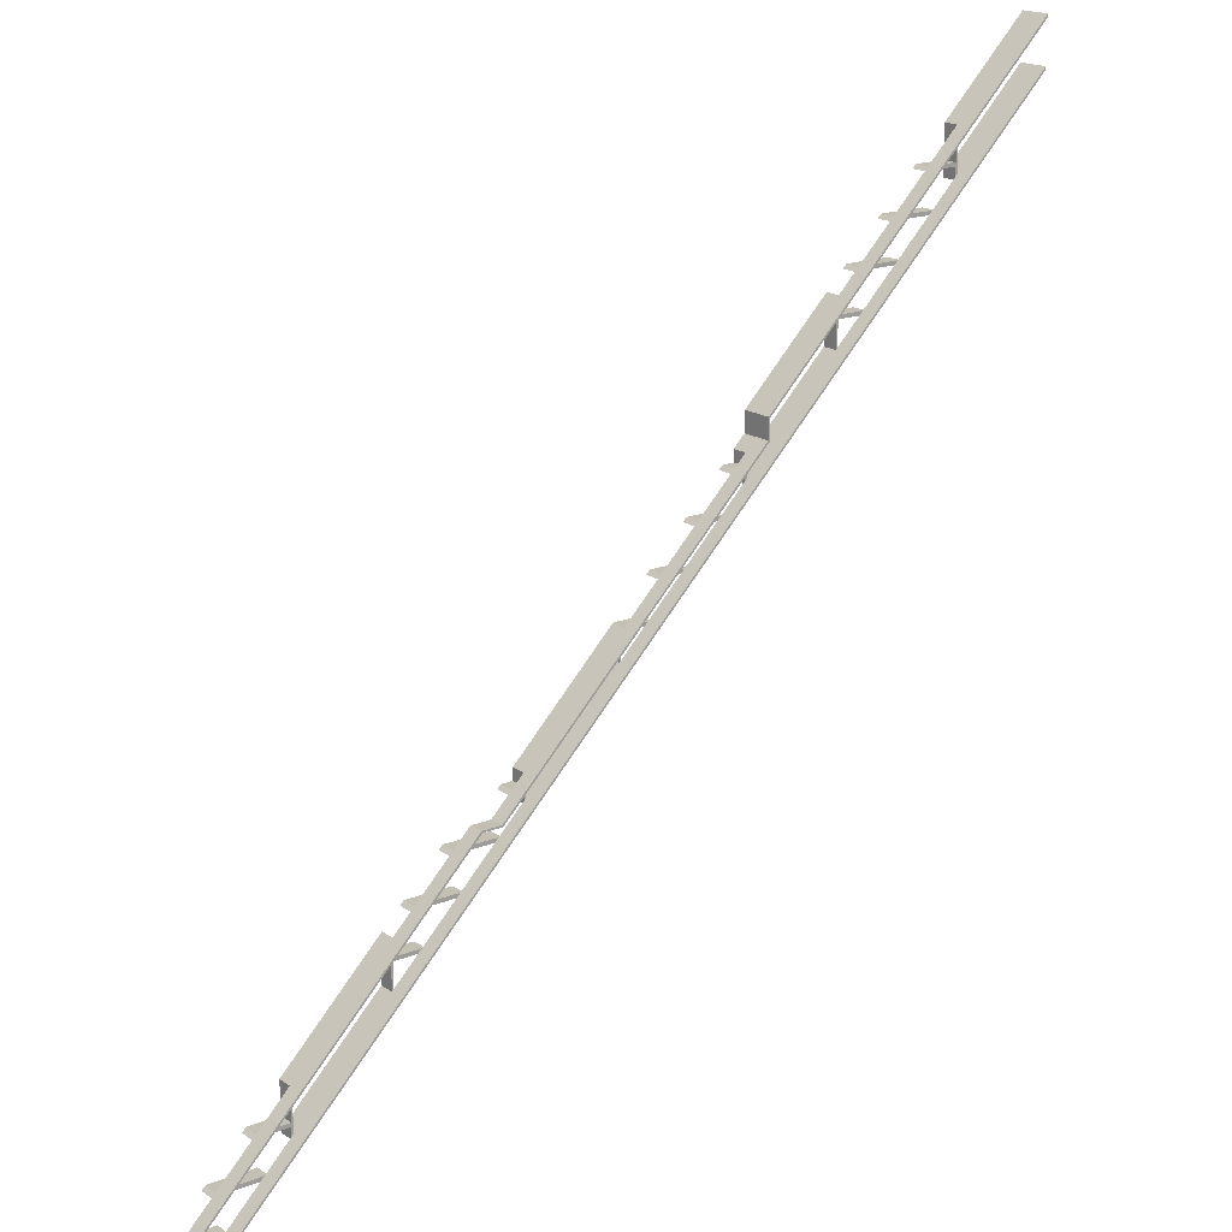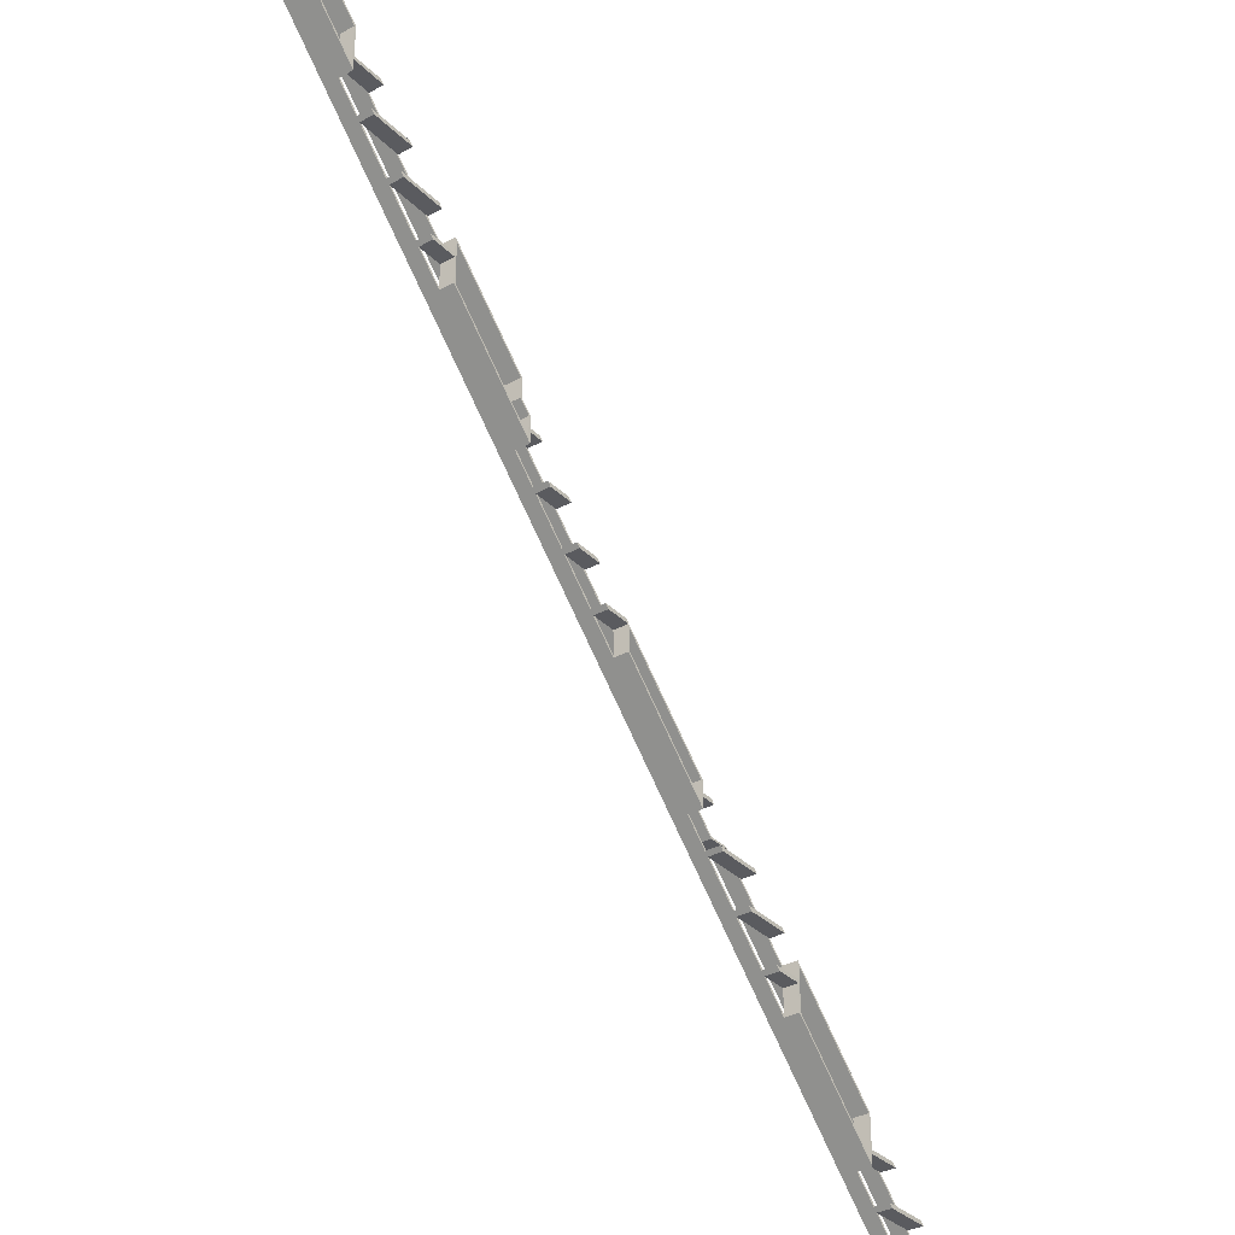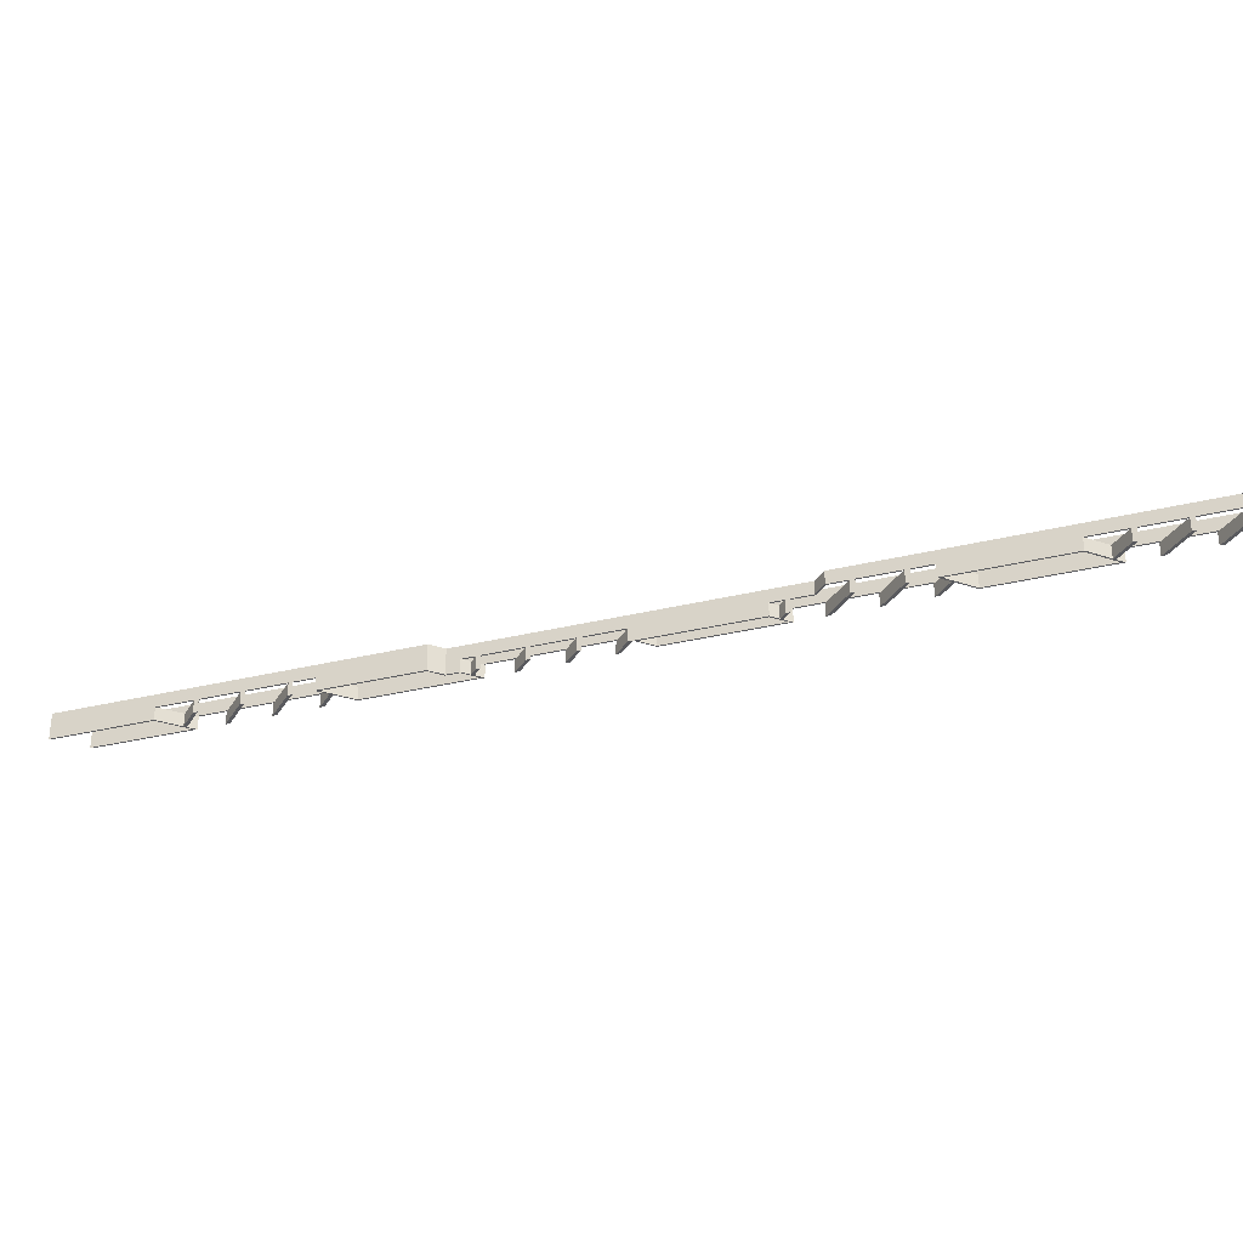
<metadata>
{"format":"obj","ext":"obj","renderer":"f3d","projection":"perspective","resolution":1024,"background":"white","views":[{"elev":17.9,"azim":142.3,"up":"+Z"},{"elev":-33.5,"azim":-52.9,"up":"+Z"},{"elev":-31.6,"azim":64.3,"up":"+Y"}]}
</metadata>
<code>
o c0a9ee244d751de4cc4e40854e0fa6588f65ba46e1a6288d0bf04f29dcc8f6b
v -1375 120 427.5
v -1375 80 536.7
v -1375 120 536.7
v -1375 80 427.5
v -1600 160 761.7
v -1600 80 761.7
v -805 80 -33.26
v -1025 120 186.7
v -1025 80 186.7
v -805 160 -33.26
v -1370 120 531.7
v -1293 120 455
v -1283 120 445
v -1193 120 355
v -1183 120 345
v -1093 120 255
v -1083 120 245
v -1030 120 191.7
v -1370 120 445
v -1370 120 422.5
v -1370 120 455
v -1600 160 652.5
v -1600 80 652.5
v -1303 120 355
v -775 80 -172.5
v -1025 120 77.48
v -1025 80 77.48
v -775 120 -172.5
v -175 80 -772.5
v -425 120 -522.5
v -425 80 -522.5
v -175 120 -772.5
v 425 80 -1373
v 175 120 -1123
v 175 80 -1123
v 425 120 -1373
v 652.5 160 -1600
v 430 120 -1378
v 497.5 120 -1445
v 507.5 120 -1455
v 597.5 120 -1545
v 607.5 120 -1555
v 652.5 120 -1600
v -1293 120 345
v -1203 120 255
v -1193 120 245
v -1103 120 155
v -1093 120 145
v -1030 120 82.48
v -770 120 -177.5
v -702.5 120 -245
v -692.5 120 -255
v -602.5 120 -345
v -592.5 120 -355
v -502.5 120 -445
v -492.5 120 -455
v -430 120 -517.5
v -170 120 -777.5
v -102.5 120 -845
v -92.52 120 -855
v -2.523 120 -945
v 7.477 120 -955
v 97.48 120 -1045
v 107.5 120 -1055
v 170 120 -1118
v -1370 80 538.8
v -1600 80 768.8
v -1370 80 455
v -1370 80 445
v -1370 80 415.4
v -1286 80 455
v -1600 80 645.4
v -1276 80 445
v -800 160 -31.19
v -1600 160 768.8
v -800 160 -83.88
v -805 160 -85.95
v -83.88 160 -800
v -85.95 160 -805
v -33.26 160 -805
v -31.19 160 -800
v 761.7 160 -1600
v 768.8 160 -1600
v -805 80 -85.95
v -1030 80 155
v -1030 80 198.8
v -1030 80 145
v -1100 80 145
v -1030 80 75.41
v -800 80 -31.19
v -800 80 -83.88
v -775 80 -116
v -770 80 -113.9
v -770 80 -145
v -770 80 -155
v -738.9 80 -145
v -770 80 -184.6
v -728.9 80 -155
v -1110 80 155
v -1030 120 145
v -1030 120 155
v -1076 120 245
v -1030 120 198.8
v -1176 120 345
v -1086 120 255
v -1276 120 445
v -1186 120 355
v -1286 120 455
v -1370 120 538.8
v -1370 120 415.4
v -170 120 -755
v -170 120 -745
v -175 120 -716
v -170 120 -721
v -146 120 -745
v -136 120 -755
v -170 120 -784.6
v -109.6 120 -845
v 6.737 120 -845
v 16.74 120 -855
v -99.59 120 -855
v -9.594 120 -945
v 106.7 120 -945
v 116.7 120 -955
v 0.4058 120 -955
v 90.41 120 -1045
v 170 120 -1055
v 170 120 -1045
v 175 120 -1013
v 170 120 -1008
v 100.4 120 -1055
v 170 120 -1125
v 175 80 -1013
v 170 80 -1045
v 170 80 -1001
v 170 80 -1055
v 100.4 80 -1055
v 170 80 -1125
v 430 80 -1261
v 430 80 -1345
v 425 80 -1263
v 430 80 -1355
v 430 80 -1385
v 513.8 80 -1345
v 90.41 80 -1045
v 523.8 80 -1355
v 425 120 -1263
v 430 120 -1345
v 430 120 -1268
v 430 120 -1355
v 506.7 120 -1345
v 516.7 120 -1355
v 490.4 120 -1445
v 430 120 -1385
v 616.7 120 -1455
v 606.7 120 -1445
v 590.4 120 -1545
v 500.4 120 -1455
v 716.7 120 -1555
v 706.7 120 -1545
v 645.4 120 -1600
v 600.4 120 -1555
v 645.4 160 -1600
v -1600 160 645.4
v -1310 120 355
v -1300 120 345
v -1210 120 255
v -1200 120 245
v -1110 120 155
v -1100 120 145
v -1030 120 75.41
v -775 120 -116
v -770 120 -155
v -770 120 -145
v -770 120 -121
v -746 120 -145
v -736 120 -155
v -770 120 -184.6
v -709.6 120 -245
v -646 120 -245
v -636 120 -255
v -699.6 120 -255
v -609.6 120 -345
v -546 120 -345
v -536 120 -355
v -599.6 120 -355
v -509.6 120 -445
v -446 120 -445
v -436 120 -455
v -499.6 120 -455
v -430 120 -524.6
v -425 120 -466
v -430 120 -461
v -425 80 -466
v -438.9 80 -445
v -499.6 80 -455
v -509.6 80 -445
v -430 80 -455
v -430 80 -524.6
v -170 80 -713.9
v -170 80 -745
v -175 80 -716
v -170 80 -755
v -138.9 80 -745
v -170 80 -784.6
v -128.9 80 -755
v 600.4 80 -1555
v 590.4 80 -1545
v 500.4 80 -1455
v 490.4 80 -1445
v 0.4058 80 -955
v -9.594 80 -945
v -99.59 80 -855
v -109.6 80 -845
v -599.6 80 -355
v -609.6 80 -345
v -699.6 80 -255
v -709.6 80 -245
v -1200 80 245
v -1210 80 255
v -1300 80 345
v -1310 80 355
v -1186 80 355
v -1176 80 345
v -1086 80 255
v -1076 80 245
v -85.95 120 -805
v -33.26 120 -805
v 761.7 120 -1600
v 768.8 120 -1600
v 13.81 120 -845
v 13.81 80 -845
v 23.81 80 -855
v -31.19 120 -800
v 23.81 120 -855
v 113.8 120 -945
v 113.8 80 -945
v 123.8 80 -955
v 123.8 120 -955
v 170 120 -1001
v 430 120 -1261
v 523.8 120 -1355
v 513.8 120 -1345
v 623.8 120 -1455
v 613.8 120 -1445
v 613.8 80 -1445
v 623.8 80 -1455
v 723.8 120 -1555
v 713.8 120 -1545
v 713.8 80 -1545
v 723.8 80 -1555
v -83.88 120 -800
v -770 120 -113.9
v -738.9 120 -145
v -728.9 120 -155
v -638.9 120 -245
v -638.9 80 -245
v -628.9 80 -255
v -628.9 120 -255
v -538.9 120 -345
v -538.9 80 -345
v -528.9 80 -355
v -528.9 120 -355
v -438.9 120 -445
v -170 120 -713.9
v -128.9 120 -755
v -138.9 120 -745
v -430 120 -455
f 1 2 3
f 4 2 1
f 6 5 3
f 2 6 3
f 9 8 7
f 7 8 10
f 3 5 10
f 11 3 10
f 12 11 10
f 13 12 10
f 14 13 10
f 15 14 10
f 16 15 10
f 17 16 10
f 18 17 10
f 8 18 10
f 20 1 19
f 19 1 21
f 21 3 11
f 19 21 12
f 12 13 19
f 21 1 3
f 1 22 23
f 1 23 4
f 20 22 1
f 24 22 20
f 25 26 27
f 28 26 25
f 29 30 31
f 32 30 29
f 33 34 35
f 36 34 33
f 37 36 38
f 37 38 39
f 37 39 40
f 37 40 41
f 37 41 42
f 37 42 43
f 37 22 24
f 37 24 44
f 37 44 45
f 37 45 46
f 37 46 47
f 37 47 48
f 37 48 49
f 37 49 26
f 37 26 28
f 37 28 50
f 37 50 51
f 37 51 52
f 37 52 53
f 37 53 54
f 37 54 55
f 37 55 56
f 37 56 57
f 37 57 30
f 37 30 32
f 37 32 58
f 37 58 59
f 37 59 60
f 37 60 61
f 37 61 62
f 37 62 63
f 37 63 64
f 37 64 65
f 37 65 34
f 37 34 36
f 67 6 66
f 66 2 68
f 69 68 4
f 69 4 70
f 68 69 71
f 4 72 70
f 72 4 23
f 68 2 4
f 66 6 2
f 71 69 73
f 74 10 5
f 74 5 75
f 76 77 10
f 76 10 74
f 78 77 76
f 79 77 78
f 80 78 81
f 80 79 78
f 82 80 81
f 83 82 81
f 84 7 10
f 84 10 77
f 9 86 85
f 85 88 87
f 9 85 87
f 87 89 27
f 86 9 90
f 7 84 91
f 90 7 91
f 91 84 92
f 91 92 93
f 93 92 94
f 95 94 25
f 94 95 96
f 95 25 97
f 96 95 98
f 88 85 99
f 25 89 97
f 90 9 7
f 87 27 9
f 89 25 27
f 94 92 25
f 8 27 26
f 9 27 8
f 26 49 100
f 100 48 101
f 100 101 8
f 8 101 18
f 100 8 26
f 48 47 101
f 102 17 18
f 103 102 18
f 17 46 16
f 46 45 16
f 104 16 105
f 104 15 16
f 44 24 14
f 44 14 15
f 106 14 107
f 106 13 14
f 108 109 11
f 108 11 12
f 6 67 5
f 5 67 75
f 13 106 73
f 19 13 69
f 13 73 69
f 20 19 69
f 110 20 70
f 20 69 70
f 11 109 66
f 21 11 68
f 11 66 68
f 71 108 12
f 68 12 21
f 68 71 12
f 58 32 111
f 111 32 112
f 114 112 113
f 111 112 115
f 111 115 116
f 112 32 113
f 58 117 118
f 59 58 118
f 60 59 119
f 60 119 120
f 60 121 122
f 61 60 122
f 62 61 123
f 62 123 124
f 62 125 126
f 63 62 126
f 34 65 127
f 127 64 128
f 128 130 129
f 127 128 129
f 64 63 128
f 127 129 34
f 64 131 132
f 65 64 132
f 133 35 34
f 133 34 129
f 133 135 134
f 134 137 136
f 133 134 136
f 136 138 35
f 135 133 139
f 139 141 140
f 142 140 33
f 142 33 143
f 140 142 144
f 137 134 145
f 144 142 146
f 33 138 143
f 136 35 133
f 138 33 35
f 140 141 33
f 139 133 141
f 33 141 147
f 33 147 36
f 147 149 148
f 148 151 150
f 148 150 36
f 36 150 38
f 148 36 147
f 151 152 150
f 153 39 38
f 154 153 38
f 156 155 40
f 156 40 39
f 157 41 40
f 157 40 158
f 160 159 42
f 160 42 41
f 161 43 42
f 161 42 162
f 37 161 163
f 37 43 161
f 163 164 22
f 37 163 22
f 72 23 22
f 164 72 22
f 20 110 165
f 24 20 165
f 44 166 167
f 45 44 167
f 46 168 169
f 47 46 169
f 48 170 171
f 49 48 171
f 28 92 172
f 25 92 28
f 50 28 173
f 173 28 174
f 174 172 175
f 173 174 176
f 173 176 177
f 174 28 172
f 50 178 179
f 51 50 179
f 181 52 180
f 52 51 180
f 52 182 183
f 53 52 183
f 54 53 184
f 54 184 185
f 54 186 187
f 55 54 187
f 56 55 188
f 56 188 189
f 57 190 191
f 56 190 57
f 57 193 192
f 30 57 192
f 194 31 30
f 194 30 192
f 197 196 195
f 195 196 198
f 194 199 31
f 198 194 200
f 200 202 201
f 201 202 29
f 203 201 29
f 201 203 204
f 203 29 205
f 204 203 206
f 198 200 195
f 29 199 205
f 194 198 199
f 200 194 202
f 199 29 31
f 32 202 113
f 29 202 32
f 162 163 161
f 162 207 208
f 157 162 208
f 157 163 162
f 158 163 157
f 153 158 209
f 153 209 210
f 153 163 158
f 154 163 153
f 138 154 143
f 132 154 138
f 131 137 145
f 126 131 145
f 122 125 211
f 122 211 212
f 118 121 213
f 118 213 214
f 199 117 205
f 191 117 199
f 187 190 196
f 187 196 197
f 183 186 215
f 183 215 216
f 182 217 218
f 179 182 218
f 89 178 97
f 171 178 89
f 169 170 88
f 169 88 99
f 168 219 220
f 167 168 220
f 165 166 221
f 165 221 222
f 72 110 70
f 164 165 110
f 164 110 72
f 164 163 154
f 164 154 132
f 164 132 131
f 164 131 126
f 164 126 125
f 164 125 122
f 164 122 121
f 164 121 118
f 164 118 117
f 164 117 191
f 164 191 190
f 164 190 187
f 164 187 186
f 164 186 183
f 164 183 182
f 164 182 179
f 164 179 178
f 164 178 171
f 164 171 170
f 164 170 169
f 164 169 168
f 164 168 167
f 164 167 166
f 164 166 165
f 109 75 67
f 109 67 66
f 108 71 73
f 106 108 73
f 104 107 223
f 104 223 224
f 102 105 225
f 102 225 226
f 90 103 86
f 74 103 90
f 74 75 109
f 74 109 108
f 74 108 106
f 74 106 107
f 74 107 104
f 74 104 105
f 74 105 102
f 74 102 103
f 84 77 172
f 92 84 172
f 172 77 175
f 175 77 176
f 176 77 177
f 177 77 180
f 194 192 202
f 202 192 113
f 114 113 79
f 115 114 79
f 116 115 79
f 227 116 79
f 180 77 79
f 181 180 79
f 184 181 79
f 185 184 79
f 188 185 79
f 189 188 79
f 193 189 79
f 192 193 79
f 113 192 79
f 227 79 228
f 228 79 80
f 228 80 119
f 119 80 120
f 120 80 123
f 123 80 124
f 133 129 147
f 141 133 147
f 155 156 82
f 160 155 82
f 159 160 82
f 229 159 82
f 124 80 82
f 130 124 82
f 129 130 82
f 147 129 82
f 149 147 82
f 151 149 82
f 152 151 82
f 156 152 82
f 83 230 229
f 83 229 82
f 231 232 233
f 231 81 234
f 235 81 231
f 235 231 233
f 236 237 238
f 236 81 235
f 239 236 238
f 239 81 236
f 139 240 135
f 241 240 139
f 242 243 144
f 242 144 146
f 244 245 246
f 244 246 247
f 248 249 250
f 248 250 251
f 83 244 249
f 83 248 230
f 83 245 244
f 83 249 248
f 83 81 239
f 83 239 240
f 83 240 241
f 83 241 243
f 83 243 242
f 83 242 245
f 234 78 252
f 81 78 234
f 253 76 91
f 253 91 93
f 254 96 98
f 254 76 253
f 255 76 254
f 255 254 98
f 256 257 258
f 256 76 255
f 259 256 258
f 260 261 262
f 263 260 262
f 200 264 195
f 265 264 200
f 266 267 204
f 266 204 206
f 78 265 267
f 78 266 252
f 78 267 266
f 78 76 256
f 78 256 259
f 78 259 260
f 78 260 263
f 78 263 264
f 78 264 265
f 76 90 91
f 76 74 90
f 100 87 48
f 170 48 88
f 48 87 88
f 49 171 89
f 100 49 87
f 49 89 87
f 47 85 101
f 99 47 169
f 99 85 47
f 18 101 85
f 103 18 86
f 18 85 86
f 50 173 95
f 178 50 97
f 50 95 97
f 177 255 98
f 173 177 95
f 177 98 95
f 96 254 176
f 94 176 174
f 94 96 176
f 175 253 93
f 174 175 94
f 175 93 94
f 17 102 226
f 46 17 219
f 168 46 219
f 17 226 219
f 225 105 16
f 220 16 45
f 220 45 167
f 220 225 16
f 15 104 224
f 44 15 221
f 166 44 221
f 15 224 221
f 223 107 14
f 222 14 24
f 222 24 165
f 222 223 14
f 114 265 200
f 112 114 201
f 114 200 201
f 204 267 115
f 201 115 112
f 201 204 115
f 116 266 206
f 111 116 203
f 116 206 203
f 58 111 203
f 117 58 205
f 58 203 205
f 232 231 119
f 59 232 119
f 214 59 118
f 214 232 59
f 120 235 233
f 120 233 60
f 121 60 213
f 60 233 213
f 237 236 123
f 61 237 123
f 212 61 122
f 212 237 61
f 124 239 238
f 124 238 62
f 125 62 211
f 62 238 211
f 63 134 128
f 145 63 126
f 145 134 63
f 135 240 130
f 134 130 128
f 134 135 130
f 65 136 127
f 138 65 132
f 138 136 65
f 127 136 64
f 131 64 137
f 64 136 137
f 143 154 38
f 142 38 150
f 142 143 38
f 152 142 150
f 146 152 242
f 146 142 152
f 149 140 148
f 139 149 241
f 139 140 149
f 148 140 151
f 243 151 144
f 151 140 144
f 39 153 210
f 156 39 246
f 245 156 246
f 39 210 246
f 209 158 40
f 247 40 155
f 247 155 244
f 247 209 40
f 41 157 208
f 160 41 250
f 249 160 250
f 41 208 250
f 207 162 42
f 251 42 159
f 251 159 248
f 251 207 42
f 257 256 180
f 218 180 51
f 218 51 179
f 218 257 180
f 181 259 258
f 52 181 217
f 182 52 217
f 181 258 217
f 261 260 184
f 216 184 53
f 216 53 183
f 216 261 184
f 185 263 262
f 54 185 215
f 186 54 215
f 185 262 215
f 195 264 188
f 197 188 55
f 197 55 187
f 197 195 188
f 189 268 198
f 189 198 56
f 190 56 196
f 56 198 196
f 57 191 199
f 193 57 198
f 268 193 198
f 57 199 198
f 222 221 223
f 223 221 224
f 220 219 225
f 225 219 226
f 218 217 257
f 257 217 258
f 216 215 261
f 261 215 262
f 214 213 232
f 232 213 233
f 212 211 237
f 237 211 238
f 210 209 246
f 246 209 247
f 208 207 250
f 250 207 251
f 268 189 193
f 263 185 188
f 264 263 188
f 259 181 184
f 260 259 184
f 255 180 256
f 255 177 180
f 253 175 176
f 254 253 176
f 266 116 227
f 252 266 227
f 228 252 227
f 234 228 119
f 234 252 228
f 231 234 119
f 265 114 115
f 267 265 115
f 239 124 130
f 240 239 130
f 235 120 123
f 235 123 236
f 151 243 149
f 149 243 241
f 156 245 242
f 156 242 152
f 160 249 244
f 160 244 155
f 229 230 248
f 229 248 159

</code>
